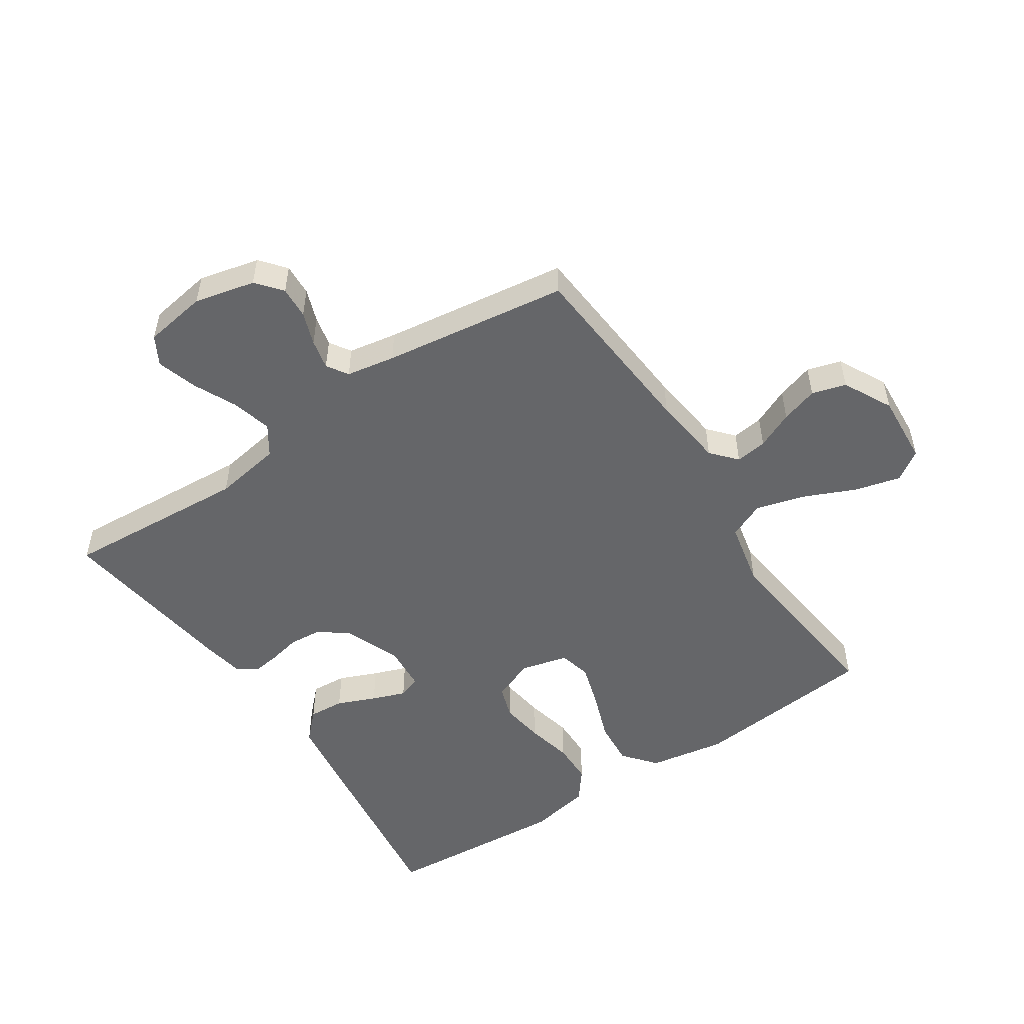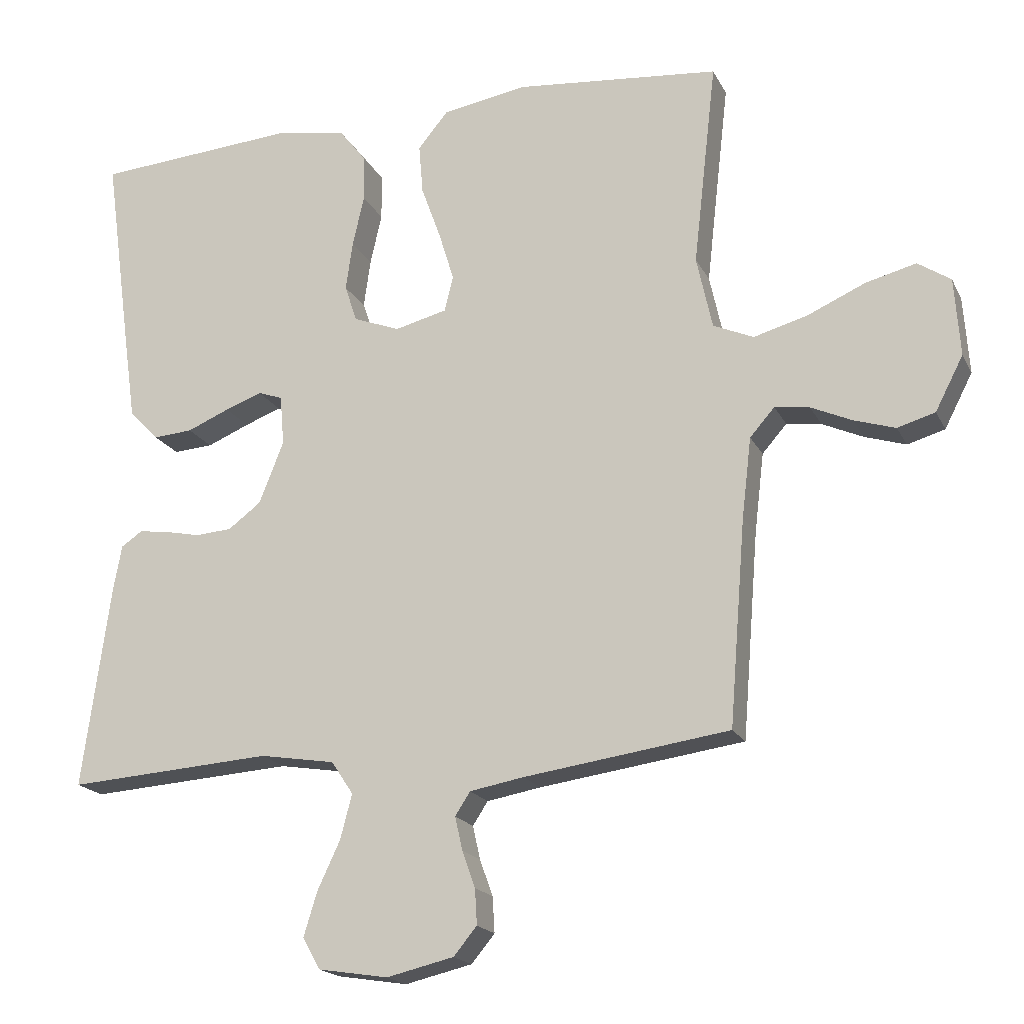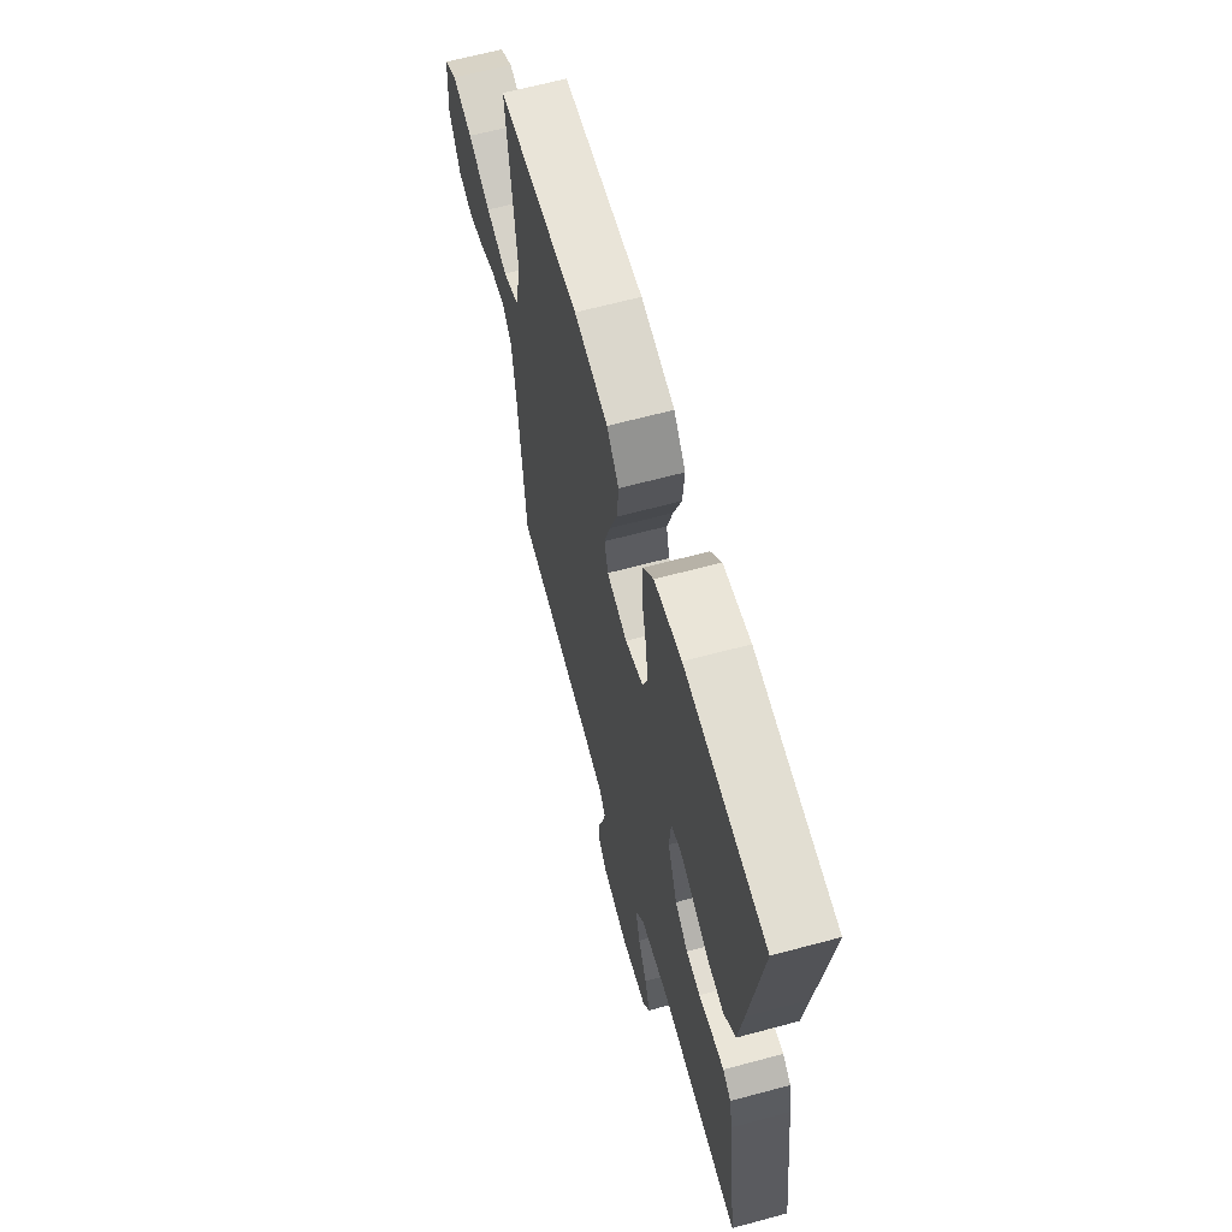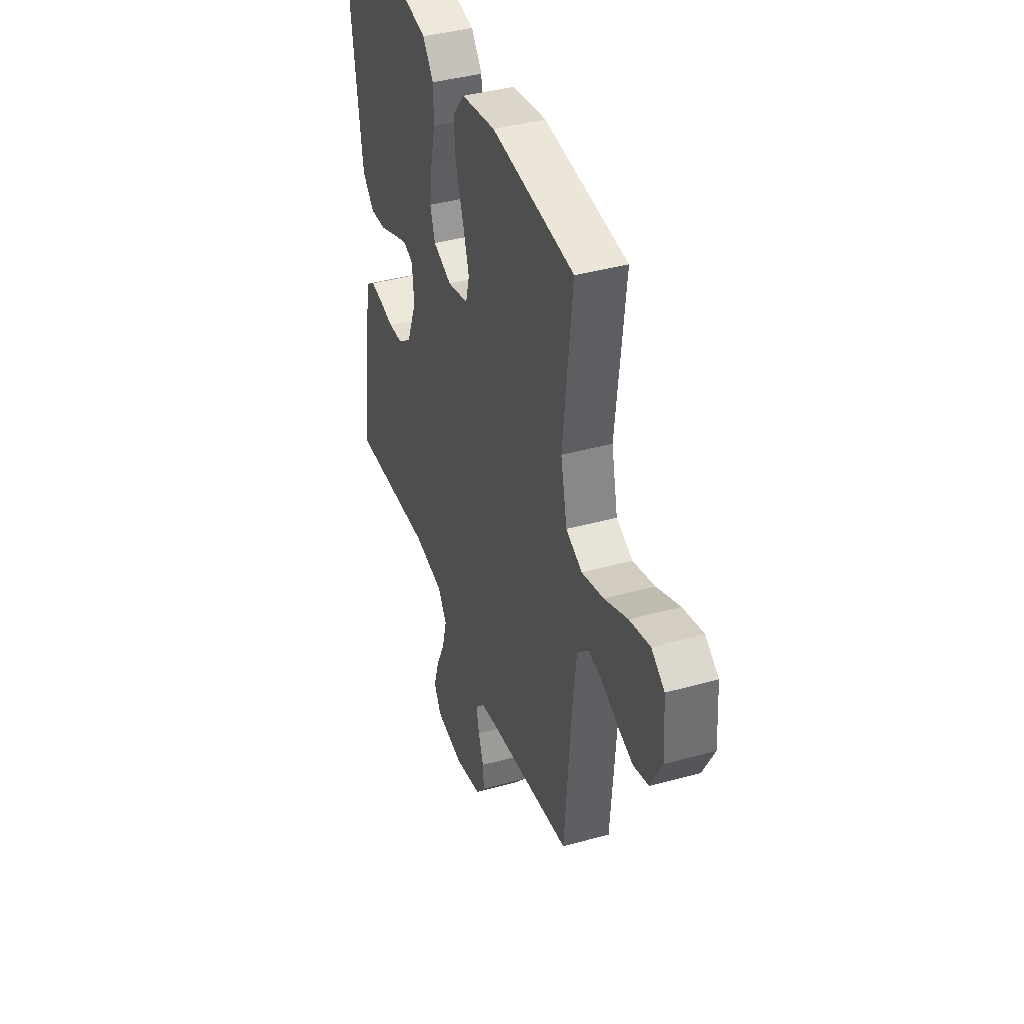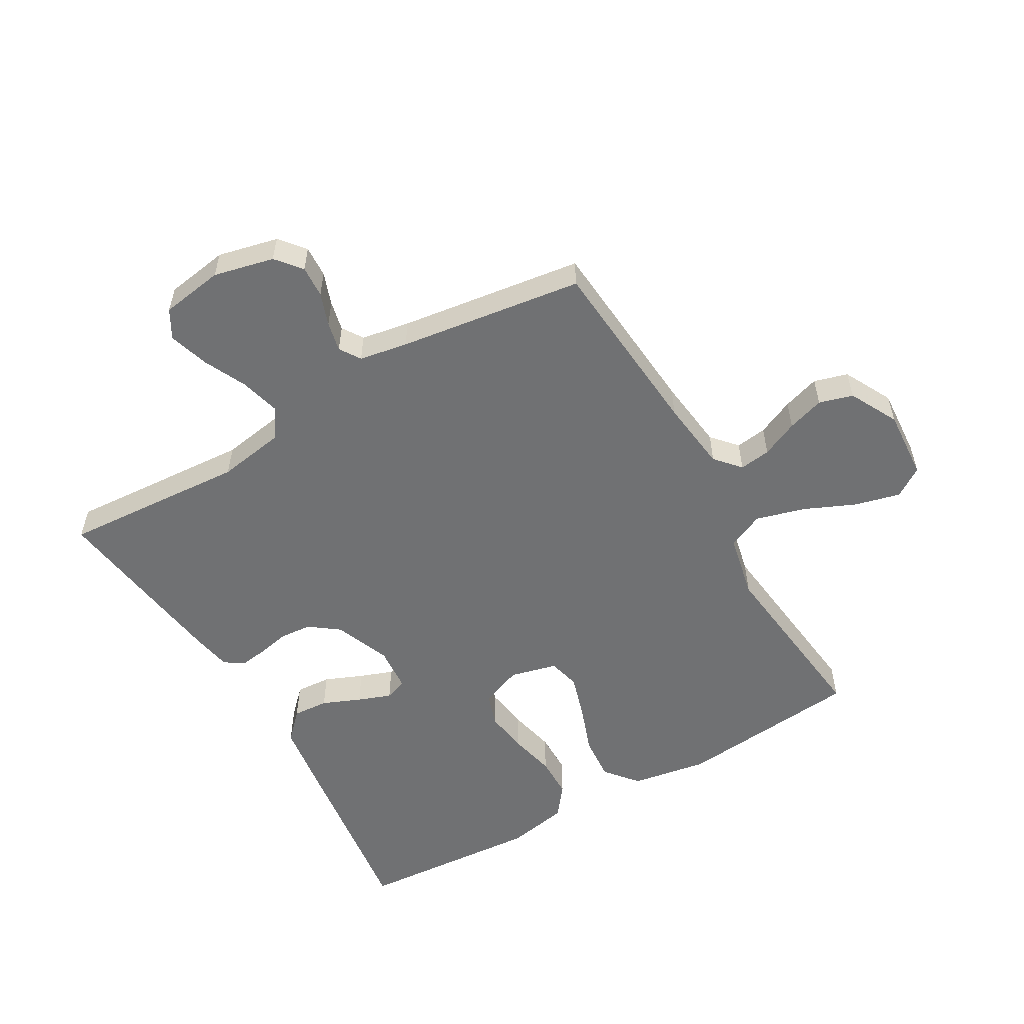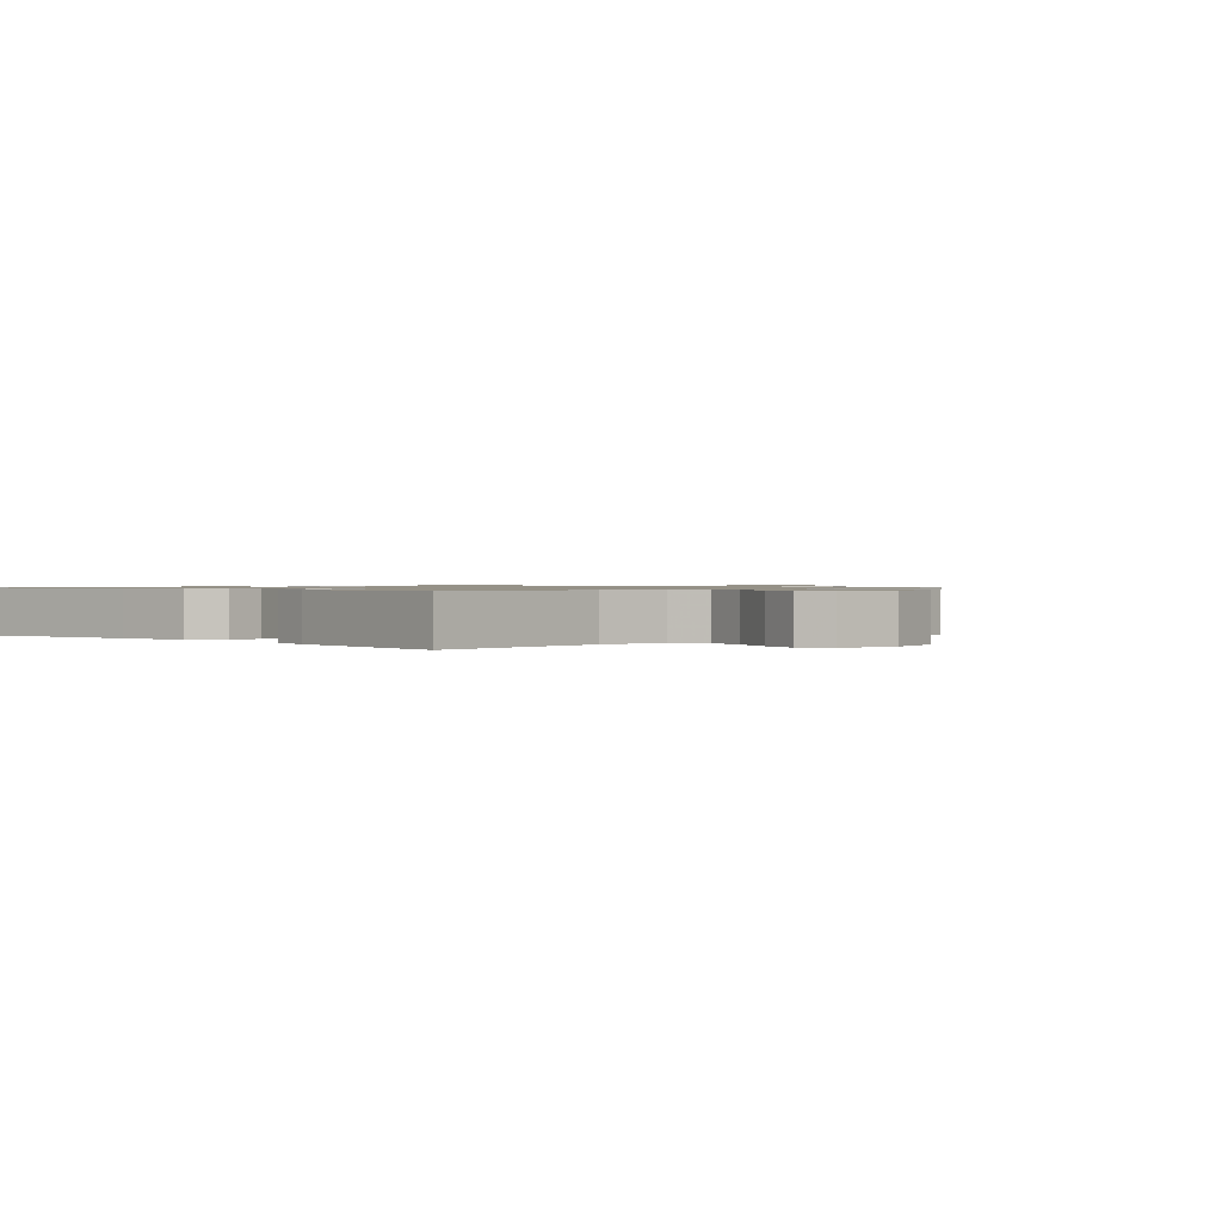
<metadata>
{"format":"obj","ext":"obj","renderer":"f3d","projection":"perspective","resolution":1024,"background":"white","views":[{"elev":-51.8,"azim":-146.4,"up":"+Y"},{"elev":-18.7,"azim":-160.1,"up":"+Z"},{"elev":64.3,"azim":74.8,"up":"+Z"},{"elev":40.0,"azim":-109.0,"up":"+Z"},{"elev":-55.2,"azim":-149.9,"up":"+Y"},{"elev":0.9,"azim":134.4,"up":"+Y"}]}
</metadata>
<code>
v 0.5 0.07 -0.5
v 0.2 0.07 -0.48
v 0.09 0.07 -0.498
v 0.058 0.07 -0.546
v 0.075 0.07 -0.611
v 0.108 0.07 -0.681
v 0.128 0.07 -0.746
v 0.102 0.07 -0.792
v 0 0.07 -0.808
v -0.098 0.07 -0.785
v -0.132 0.07 -0.744
v -0.129 0.07 -0.692
v -0.11 0.07 -0.639
v -0.099 0.07 -0.59
v -0.121 0.07 -0.556
v -0.2 0.07 -0.542
v -0.5 0.07 -0.5
v -0.524 0.07 -0.2
v -0.538 0.07 -0.083
v -0.574 0.07 -0.042
v -0.625 0.07 -0.049
v -0.685 0.07 -0.076
v -0.745 0.07 -0.095
v -0.8 0.07 -0.079
v -0.841 0.07 0
v -0.833 0.07 0.114
v -0.785 0.07 0.146
v -0.711 0.07 0.127
v -0.627 0.07 0.09
v -0.548 0.07 0.068
v -0.489 0.07 0.094
v -0.466 0.07 0.2
v -0.5 0.07 0.5
v -0.2 0.07 0.529
v -0.076 0.07 0.508
v -0.032 0.07 0.455
v -0.038 0.07 0.382
v -0.067 0.07 0.302
v -0.089 0.07 0.23
v -0.076 0.07 0.178
v 0 0.07 0.159
v 0.068 0.07 0.185
v 0.086 0.07 0.239
v 0.076 0.07 0.31
v 0.059 0.07 0.385
v 0.06 0.07 0.453
v 0.099 0.07 0.503
v 0.2 0.07 0.522
v 0.5 0.07 0.5
v 0.459 0.07 0.2
v 0.442 0.07 0.08
v 0.399 0.07 0.036
v 0.341 0.07 0.04
v 0.279 0.07 0.066
v 0.225 0.07 0.086
v 0.189 0.07 0.073
v 0.183 0.07 0
v 0.219 0.07 -0.091
v 0.267 0.07 -0.127
v 0.32 0.07 -0.131
v 0.372 0.07 -0.12
v 0.416 0.07 -0.114
v 0.447 0.07 -0.135
v 0.459 0.07 -0.2
v 0.5 0 -0.5
v 0.2 0 -0.48
v 0.09 0 -0.498
v 0.058 0 -0.546
v 0.075 0 -0.611
v 0.108 0 -0.681
v 0.128 0 -0.746
v 0.102 0 -0.792
v 0 0 -0.808
v -0.098 0 -0.785
v -0.132 0 -0.744
v -0.129 0 -0.692
v -0.11 0 -0.639
v -0.099 0 -0.59
v -0.121 0 -0.556
v -0.2 0 -0.542
v -0.5 0 -0.5
v -0.524 0 -0.2
v -0.538 0 -0.083
v -0.574 0 -0.042
v -0.625 0 -0.049
v -0.685 0 -0.076
v -0.745 0 -0.095
v -0.8 0 -0.079
v -0.841 0 0
v -0.833 0 0.114
v -0.785 0 0.146
v -0.711 0 0.127
v -0.627 0 0.09
v -0.548 0 0.068
v -0.489 0 0.094
v -0.466 0 0.2
v -0.5 0 0.5
v -0.2 0 0.529
v -0.076 0 0.508
v -0.032 0 0.455
v -0.038 0 0.382
v -0.067 0 0.302
v -0.089 0 0.23
v -0.076 0 0.178
v 0 0 0.159
v 0.068 0 0.185
v 0.086 0 0.239
v 0.076 0 0.31
v 0.059 0 0.385
v 0.06 0 0.453
v 0.099 0 0.503
v 0.2 0 0.522
v 0.5 0 0.5
v 0.459 0 0.2
v 0.442 0 0.08
v 0.399 0 0.036
v 0.341 0 0.04
v 0.279 0 0.066
v 0.225 0 0.086
v 0.189 0 0.073
v 0.183 0 0
v 0.219 0 -0.091
v 0.267 0 -0.127
v 0.32 0 -0.131
v 0.372 0 -0.12
v 0.416 0 -0.114
v 0.447 0 -0.135
v 0.459 0 -0.2
f 63 64 1 2
f 60 61 62 63
f 60 63 2 3
f 59 60 3 4
f 58 59 4
f 57 58 4
f 56 57 4
f 51 52 53 54
f 51 54 55
f 50 51 55
f 49 50 55 56
f 47 48 49 56
f 44 45 46 47
f 43 44 47 56
f 35 36 37 38
f 35 38 39
f 32 33 34 35
f 31 32 35 39
f 30 31 39 40
f 26 27 28 29
f 26 29 30
f 25 26 30
f 24 25 30
f 21 22 23 24
f 21 24 30 40
f 16 17 18
f 15 16 18 19
f 10 11 12 13
f 10 13 14
f 9 10 14
f 8 9 14
f 5 6 7 8
f 4 5 8 14
f 42 43 56 4
f 20 21 40 41
f 15 19 20 41
f 15 41 42
f 4 14 15 42
f 66 65 128 127
f 127 126 125 124
f 67 66 127 124
f 68 67 124 123
f 68 123 122
f 68 122 121
f 68 121 120
f 118 117 116 115
f 119 118 115
f 119 115 114
f 120 119 114 113
f 120 113 112 111
f 111 110 109 108
f 120 111 108 107
f 102 101 100 99
f 103 102 99
f 99 98 97 96
f 103 99 96 95
f 104 103 95 94
f 93 92 91 90
f 94 93 90
f 94 90 89
f 94 89 88
f 88 87 86 85
f 104 94 88 85
f 82 81 80
f 83 82 80 79
f 77 76 75 74
f 78 77 74
f 78 74 73
f 78 73 72
f 72 71 70 69
f 78 72 69 68
f 68 120 107 106
f 105 104 85 84
f 105 84 83 79
f 106 105 79
f 106 79 78 68
f 1 65 66 2
f 2 66 67 3
f 3 67 68 4
f 4 68 69 5
f 5 69 70 6
f 6 70 71 7
f 7 71 72 8
f 8 72 73 9
f 9 73 74 10
f 10 74 75 11
f 11 75 76 12
f 12 76 77 13
f 13 77 78 14
f 14 78 79 15
f 15 79 80 16
f 16 80 81 17
f 17 81 82 18
f 18 82 83 19
f 19 83 84 20
f 20 84 85 21
f 21 85 86 22
f 22 86 87 23
f 23 87 88 24
f 24 88 89 25
f 25 89 90 26
f 26 90 91 27
f 27 91 92 28
f 28 92 93 29
f 29 93 94 30
f 30 94 95 31
f 31 95 96 32
f 32 96 97 33
f 33 97 98 34
f 34 98 99 35
f 35 99 100 36
f 36 100 101 37
f 37 101 102 38
f 38 102 103 39
f 39 103 104 40
f 40 104 105 41
f 41 105 106 42
f 42 106 107 43
f 43 107 108 44
f 44 108 109 45
f 45 109 110 46
f 46 110 111 47
f 47 111 112 48
f 48 112 113 49
f 49 113 114 50
f 50 114 115 51
f 51 115 116 52
f 52 116 117 53
f 53 117 118 54
f 54 118 119 55
f 55 119 120 56
f 56 120 121 57
f 57 121 122 58
f 58 122 123 59
f 59 123 124 60
f 60 124 125 61
f 61 125 126 62
f 62 126 127 63
f 63 127 128 64
f 64 128 65 1

</code>
